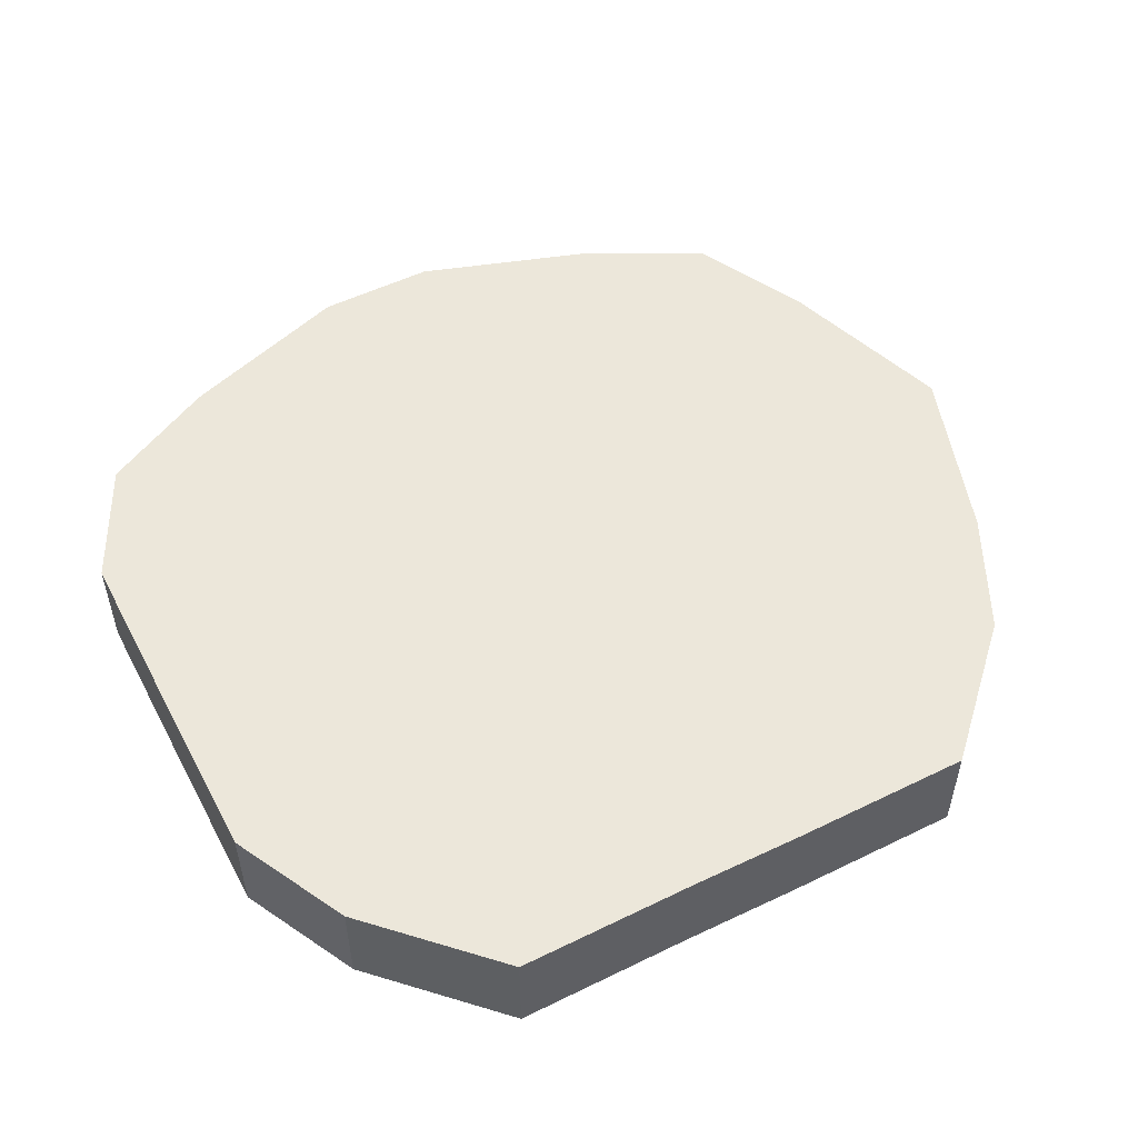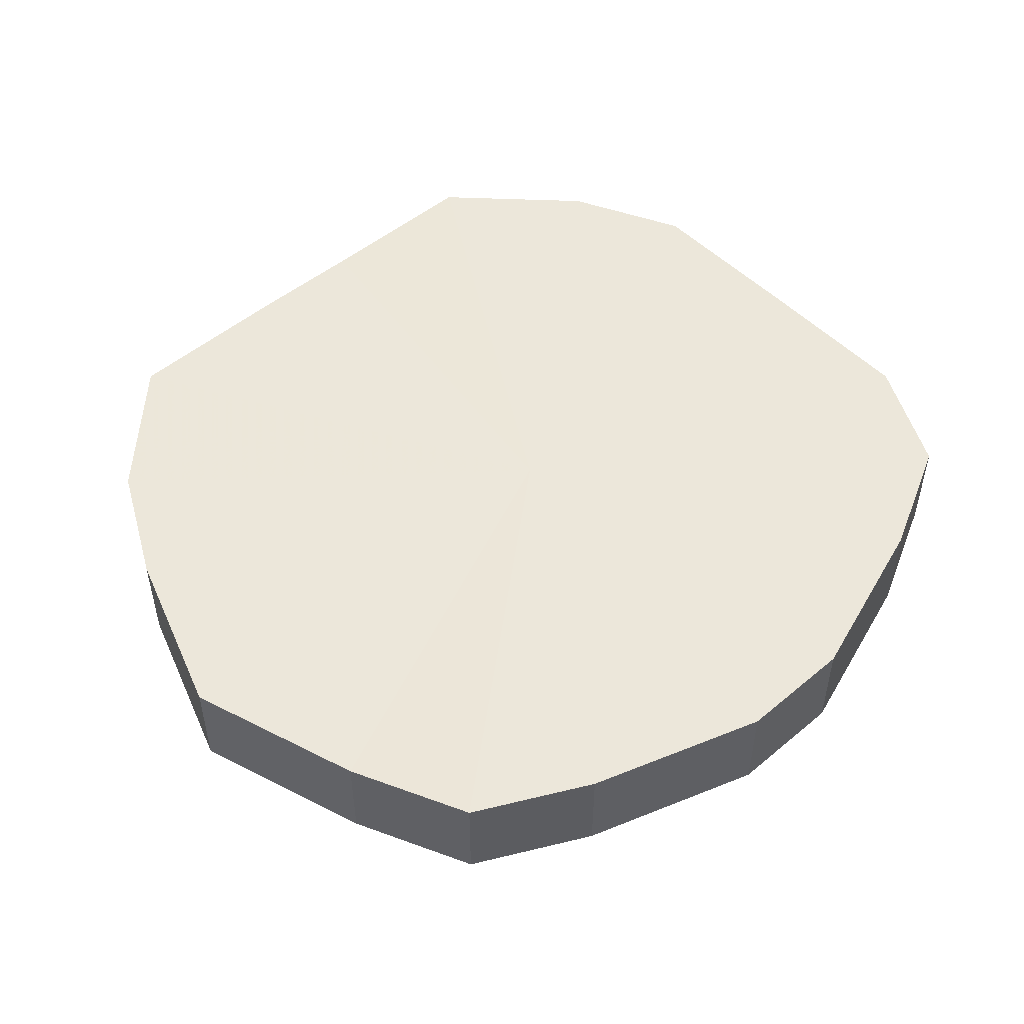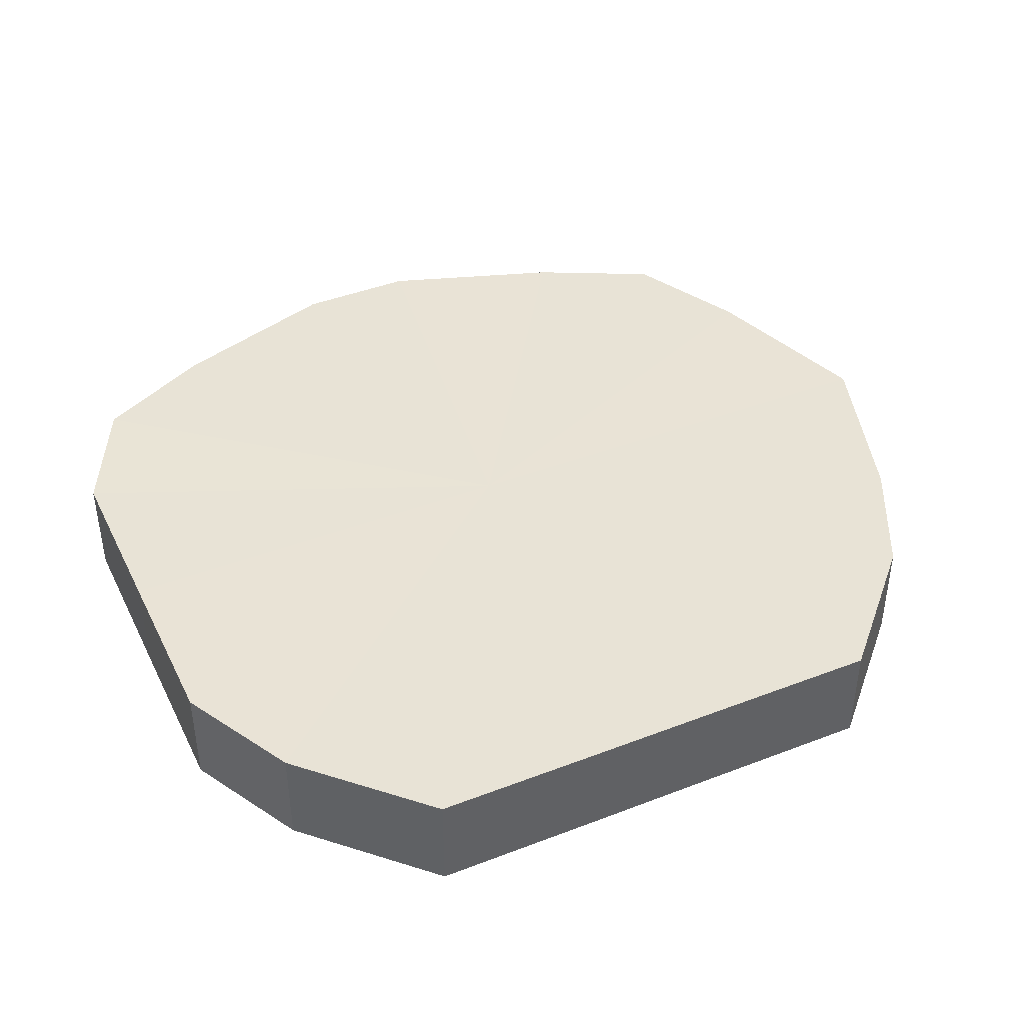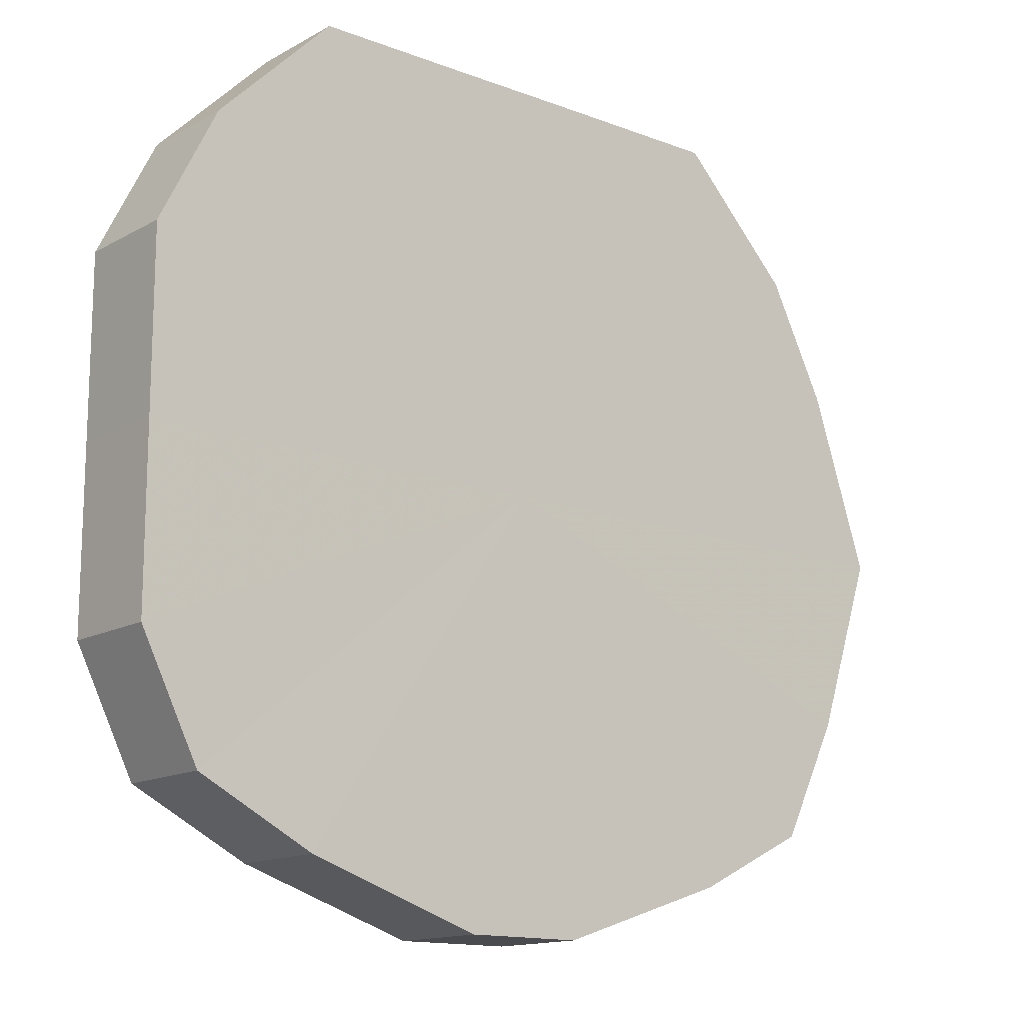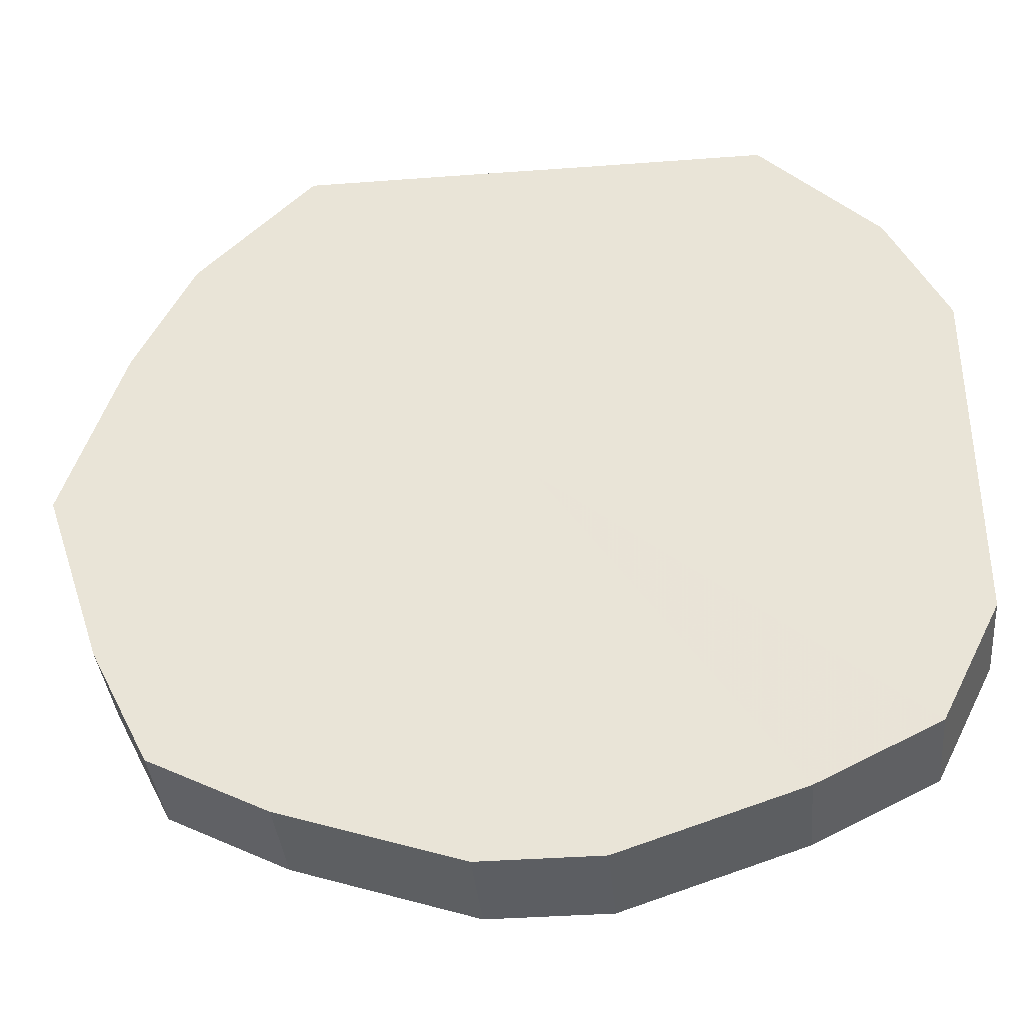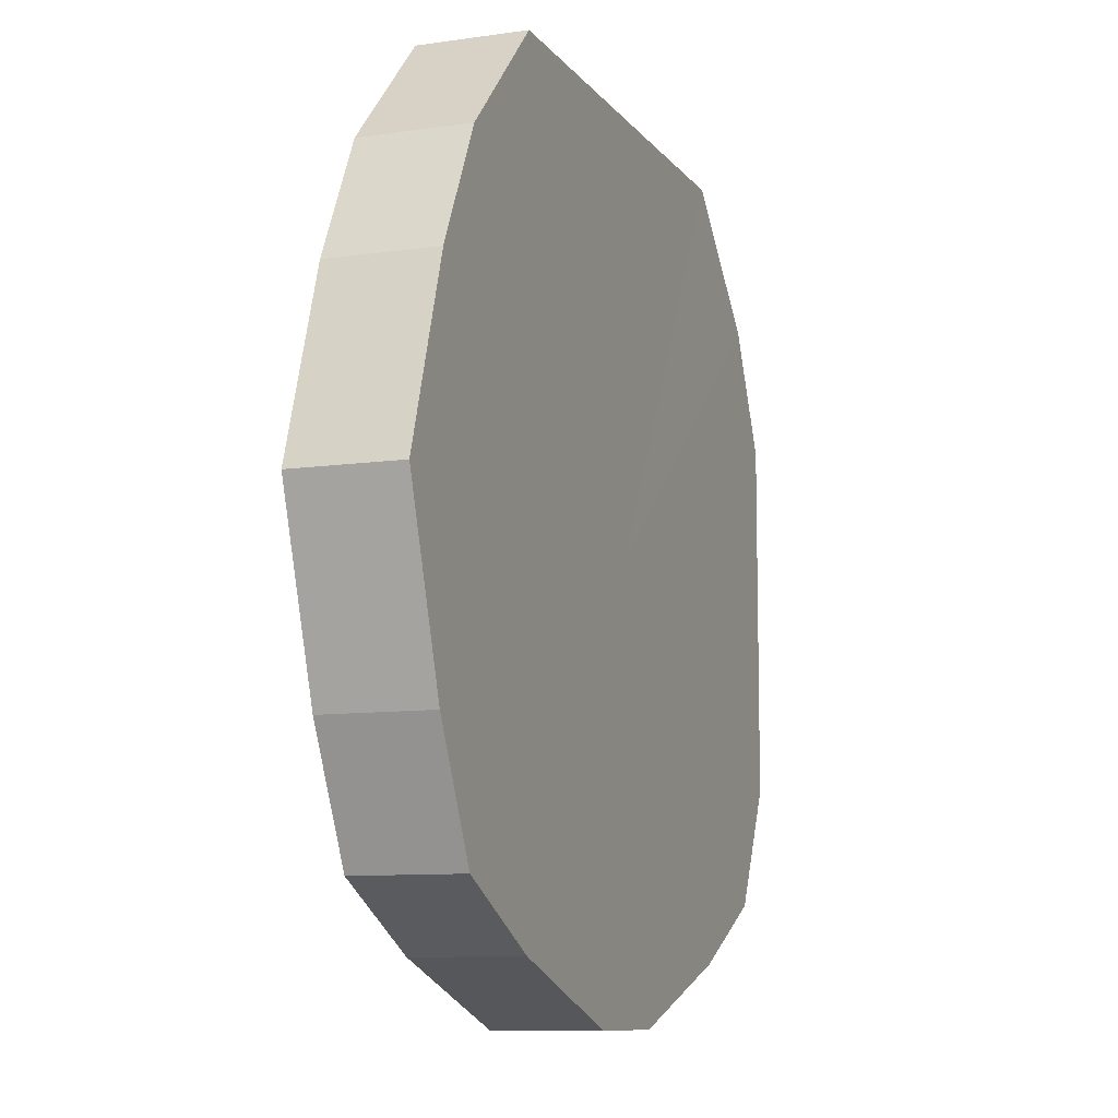
<metadata>
{"format":"obj","ext":"obj","renderer":"f3d","projection":"perspective","resolution":1024,"background":"white","views":[{"elev":52.7,"azim":152.5,"up":"+Z"},{"elev":50.5,"azim":-42.2,"up":"+Z"},{"elev":41.9,"azim":155.2,"up":"+Z"},{"elev":-14.4,"azim":140.1,"up":"+Y"},{"elev":-37.4,"azim":5.5,"up":"+Y"},{"elev":-9.6,"azim":-69.1,"up":"+Y"}]}
</metadata>
<code>
o 8497
v 2175 1868 17.31
v 2175 1868 17.31
v 2175 1868 17.33
v 2175 1868 17.31
v 2175 1868 17.33
v 2175 1868 17.31
v 2175 1868 17.33
v 2175 1868 17.31
v 2175 1868 17.33
v 2175 1868 17.31
v 2175 1868 17.33
v 2175 1868 17.31
v 2175 1868 17.33
v 2175 1868 17.31
v 2175 1868 17.33
v 2175 1868 17.31
v 2175 1868 17.33
v 2175 1868 17.31
v 2175 1868 17.33
v 2175 1868 17.31
v 2175 1868 17.33
v 2175 1868 17.31
v 2175 1868 17.33
v 2175 1868 17.31
v 2175 1868 17.33
v 2175 1868 17.31
v 2175 1868 17.33
v 2175 1868 17.31
v 2175 1868 17.33
v 2175 1868 17.31
v 2175 1868 17.33
v 2175 1868 17.31
v 2175 1868 17.33
v 2175 1868 17.31
v 2175 1868 17.33
v 2175 1868 17.33
v 2175 1868 17.33
v 2175 1868 17.31
v 2175 1868 17.33
v 2175 1868 17.31
v 2175 1868 17.33
v 2175 1868 17.33
v 2175 1868 17.31
v 2175 1868 17.33
v 2175 1868 17.31
v 2175 1868 17.31
v 2175 1868 17.33
v 2175 1868 17.33
v 2175 1868 17.31
v 2175 1868 17.33
v 2175 1868 17.31
v 2175 1868 17.31
v 2175 1868 17.33
v 2175 1868 17.33
v 2175 1868 17.31
v 2175 1868 17.33
v 2175 1868 17.31
v 2175 1868 17.31
v 2175 1868 17.33
v 2175 1868 17.33
v 2175 1868 17.31
v 2175 1868 17.33
v 2175 1868 17.31
v 2175 1868 17.31
v 2175 1868 17.33
v 2175 1868 17.33
v 2175 1868 17.31
v 2175 1868 17.33
v 2175 1868 17.31
v 2175 1868 17.31
v 2175 1868 17.33
v 2175 1868 17.31
v 2175 1868 17.31
v 2175 1868 17.31
v 2175 1868 17.31
v 2175 1868 17.31
v 2175 1868 17.31
v 2175 1868 17.31
v 2175 1868 17.31
v 2175 1868 17.31
v 2175 1868 17.31
v 2175 1868 17.31
v 2175 1868 17.31
v 2175 1868 17.31
v 2175 1868 17.31
v 2175 1868 17.31
v 2175 1868 17.31
v 2175 1868 17.31
v 2175 1868 17.31
v 2175 1868 17.31
v 2175 1868 17.31
v 2175 1868 17.33
v 2175 1868 17.33
v 2175 1868 17.33
v 2175 1868 17.33
v 2175 1868 17.33
v 2175 1868 17.33
v 2175 1868 17.33
v 2175 1868 17.33
v 2175 1868 17.33
v 2175 1868 17.33
v 2175 1868 17.33
v 2175 1868 17.33
v 2175 1868 17.33
v 2175 1868 17.33
v 2175 1868 17.33
v 2175 1868 17.33
v 2175 1868 17.33
v 2175 1868 17.33
v 2175 1868 17.33
f 1 2 3
f 2 4 5
f 6 1 7
f 4 8 9
f 10 6 11
f 8 12 13
f 14 10 15
f 12 16 17
f 18 14 19
f 16 20 21
f 22 18 23
f 20 24 25
f 26 22 27
f 24 28 29
f 30 26 31
f 28 32 33
f 34 30 35
f 32 34 36
f 37 38 39
f 39 40 41
f 42 43 37
f 44 45 42
f 41 46 47
f 48 49 44
f 50 51 48
f 47 52 53
f 54 55 50
f 56 57 54
f 53 58 59
f 60 61 56
f 62 63 60
f 59 64 65
f 66 67 62
f 68 69 66
f 65 70 71
f 71 72 68
f 73 74 75
f 73 76 74
f 73 75 77
f 73 78 76
f 73 77 79
f 73 80 78
f 73 79 81
f 73 82 80
f 73 81 83
f 73 84 82
f 73 83 85
f 73 86 84
f 73 85 87
f 73 88 86
f 73 87 89
f 73 90 88
f 73 89 91
f 73 91 90
f 92 93 94
f 92 95 93
f 92 94 96
f 92 97 95
f 92 96 98
f 92 99 97
f 92 98 100
f 92 101 99
f 92 100 102
f 92 103 101
f 92 102 104
f 92 105 103
f 92 104 106
f 92 107 105
f 92 106 108
f 92 109 107
f 92 108 110
f 92 110 109

</code>
